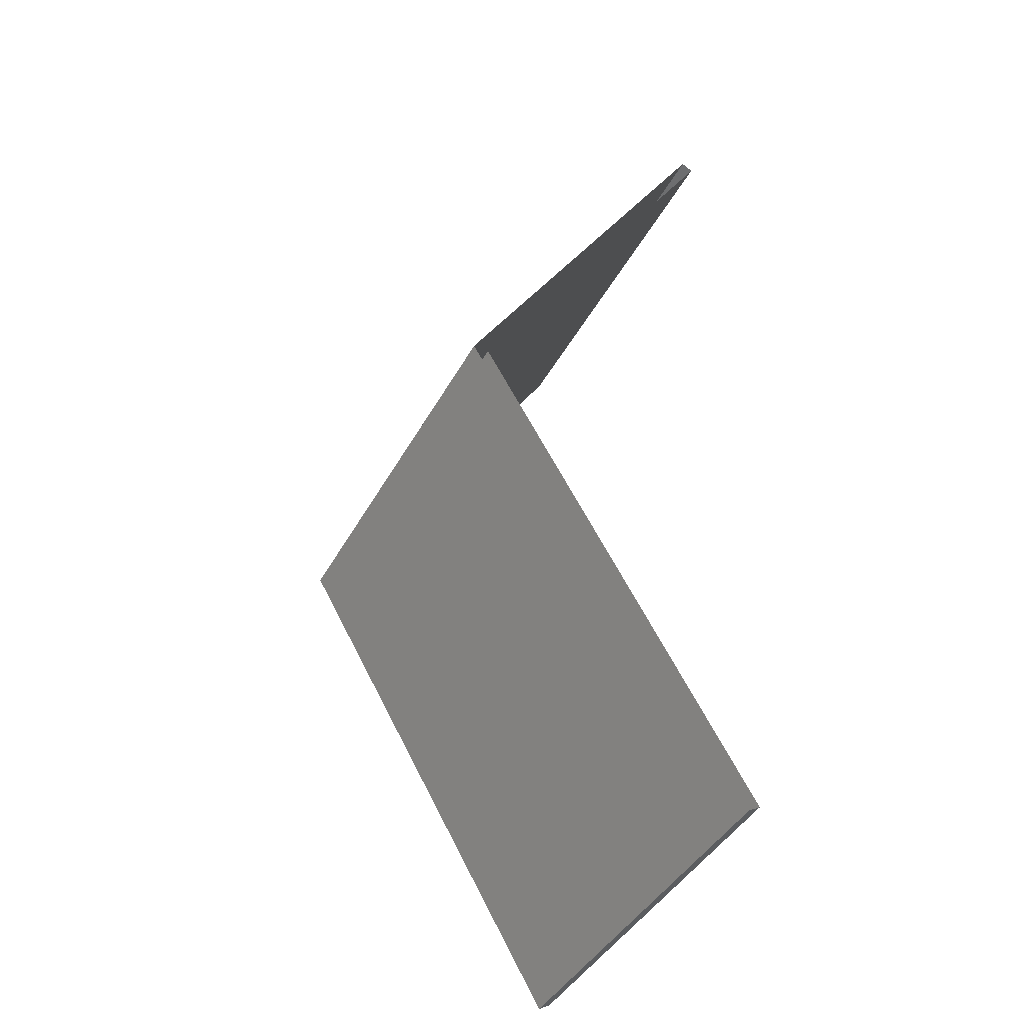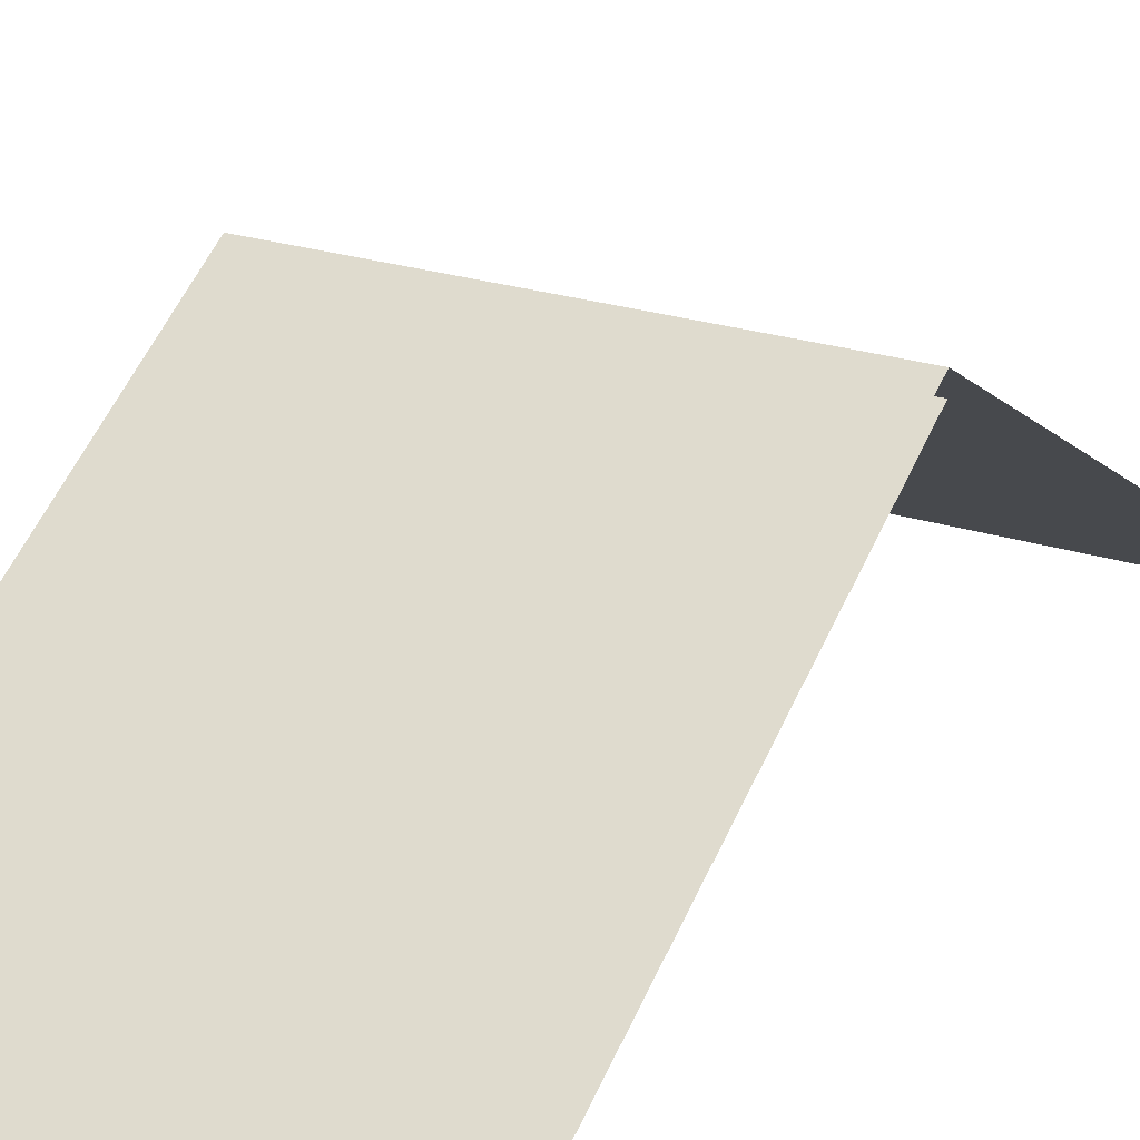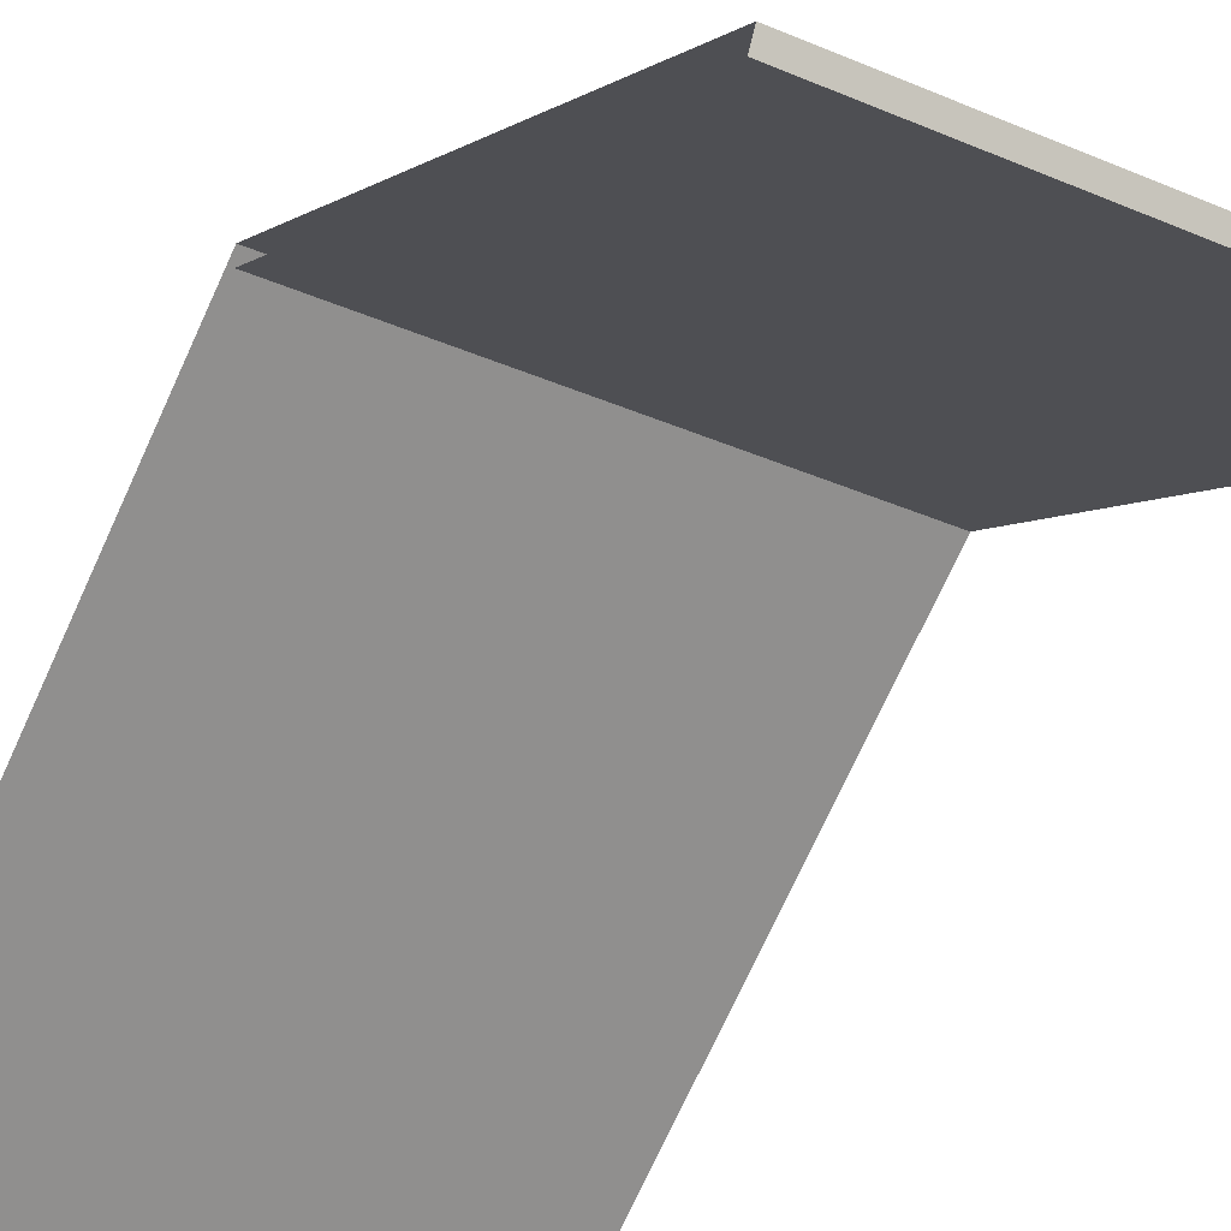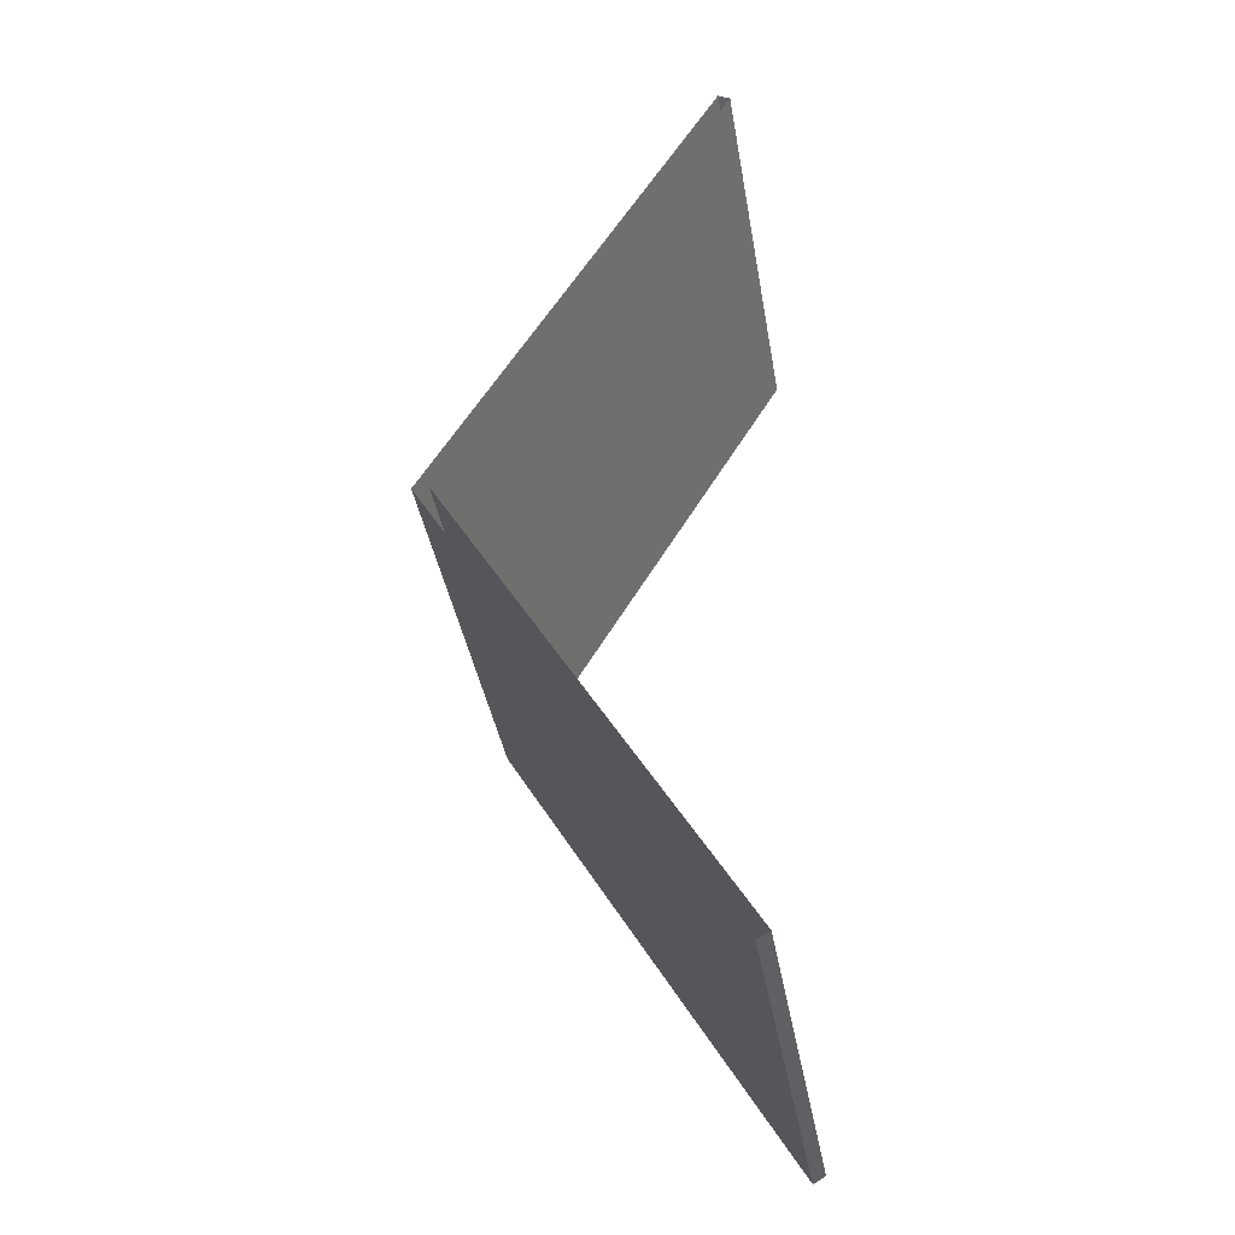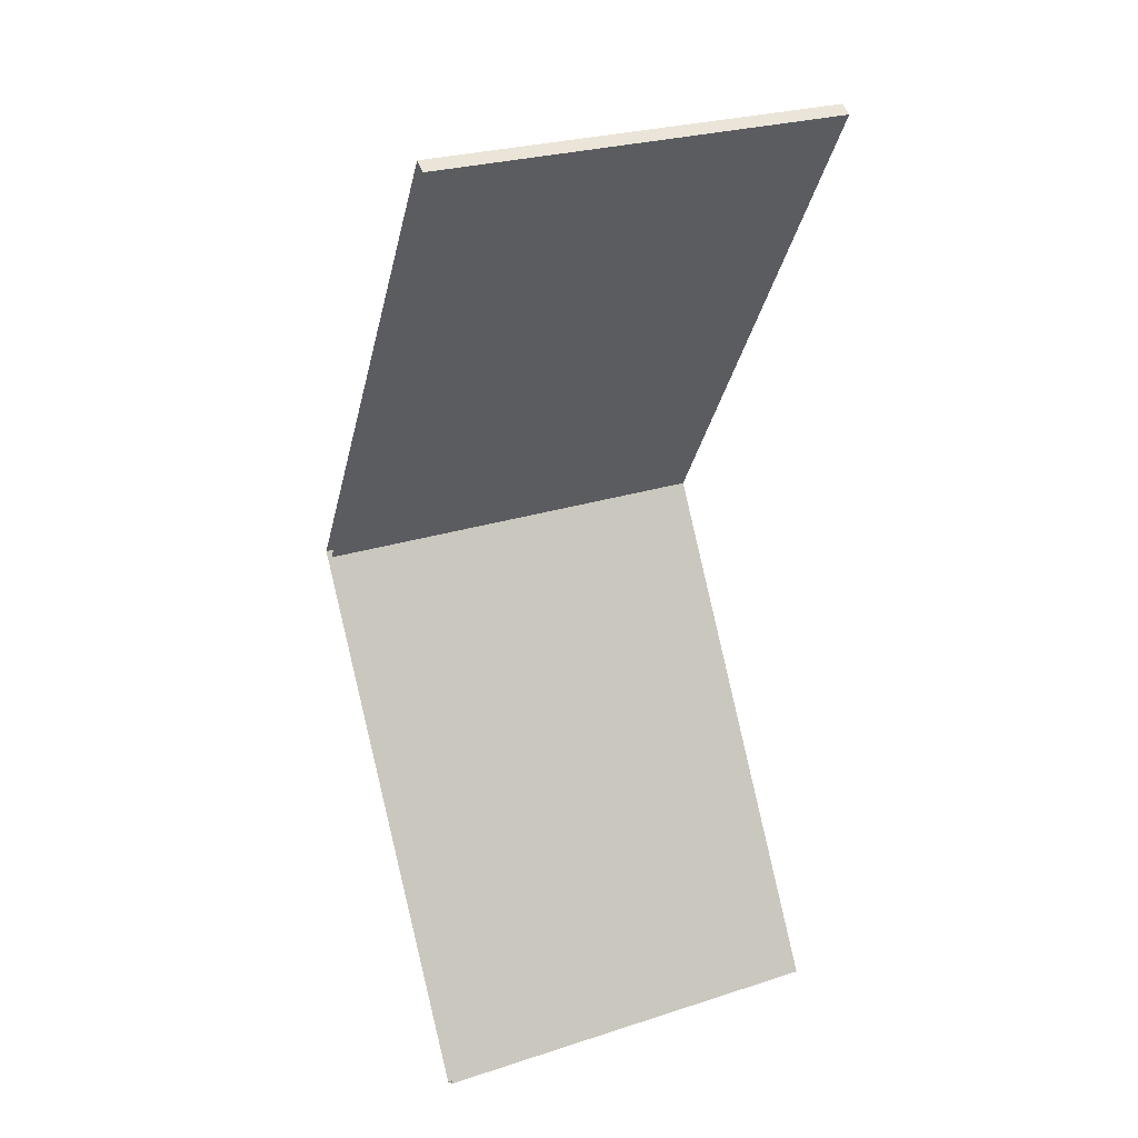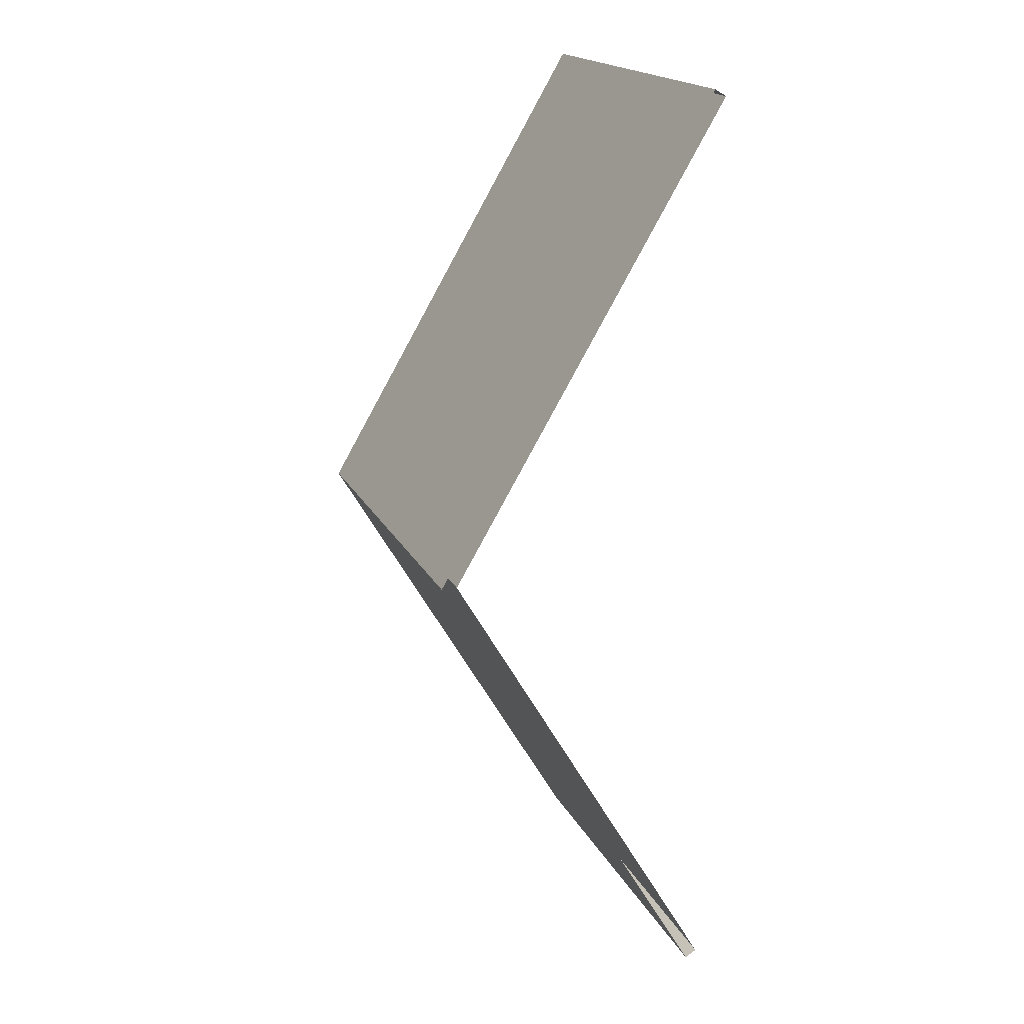
<metadata>
{"format":"obj","ext":"obj","renderer":"f3d","projection":"perspective","resolution":1024,"background":"white","views":[{"elev":-43.0,"azim":-116.8,"up":"+Z"},{"elev":23.2,"azim":-150.8,"up":"+Y"},{"elev":-38.1,"azim":-28.7,"up":"+Y"},{"elev":-39.0,"azim":-80.4,"up":"+Z"},{"elev":26.9,"azim":-26.4,"up":"+Z"},{"elev":18.7,"azim":-109.5,"up":"+Z"}]}
</metadata>
<code>
v 1.373e-05 4.5 3
v 3 2.435 -0.5131
v 3 4.5 3
v 1.478e-05 2.435 -0.5131
v 3 2.349 -0.4624
v 1.373e-05 4.384 3
v 3 4.384 3
v 1.469e-05 2.349 -0.4624
v 3 2.349 -0.4624
v 1.478e-05 2.435 -0.5131
v 1.469e-05 2.349 -0.4624
v 3 2.435 -0.5131
v 3 2.435 6.513
v 1.373e-05 4.5 3
v 3 4.5 3
v 1.583e-05 2.435 6.513
v 3 2.349 6.462
v 1.373e-05 4.384 3
v 1.274e-05 2.349 6.462
v 3 4.384 3
v 1.583e-05 2.435 6.513
v 3 2.349 6.462
v 1.274e-05 2.349 6.462
v 3 2.435 6.513
g roof01_6x3m_A_10815_143
f 1 3 2
f 2 4 1
f 5 7 6
f 6 8 5
f 9 11 10
f 10 12 9
f 13 15 14
f 14 16 13
f 17 19 18
f 18 20 17
f 21 23 22
f 22 24 21

</code>
